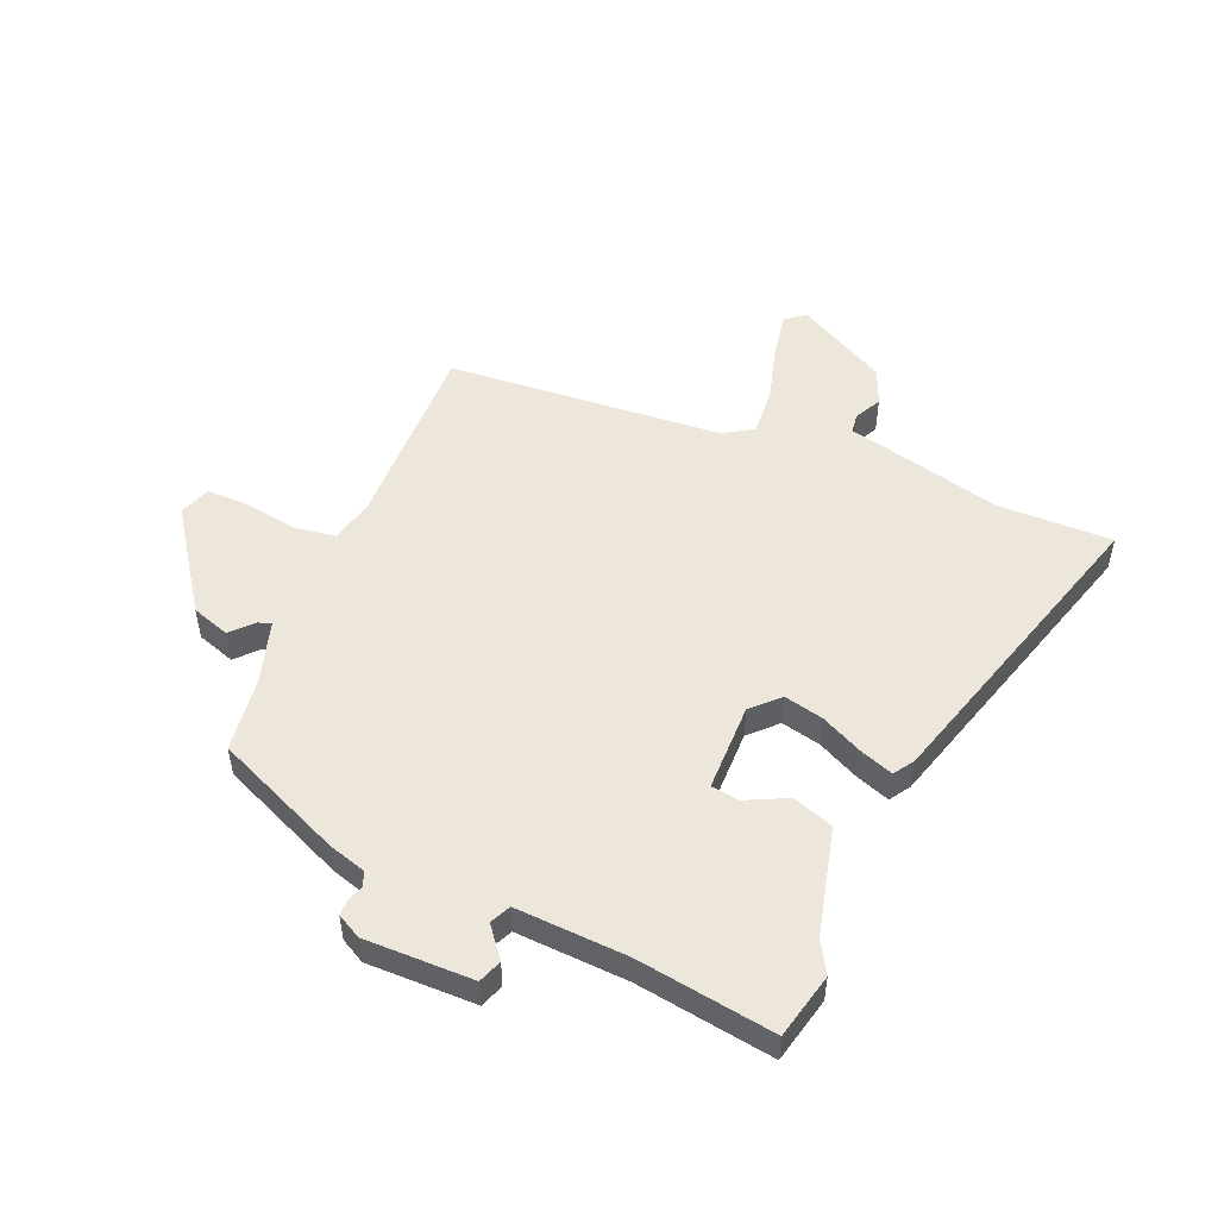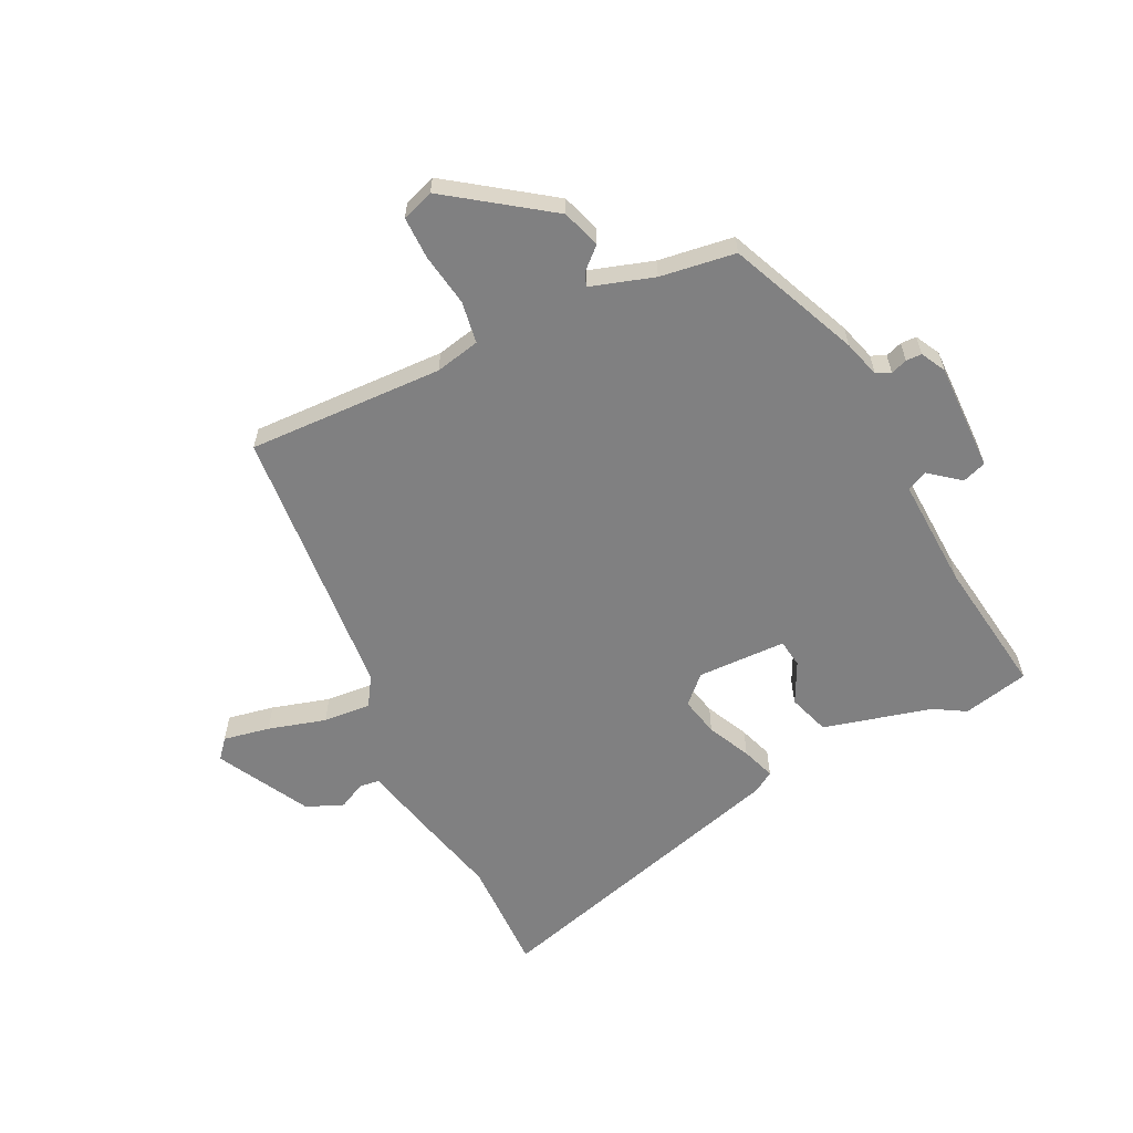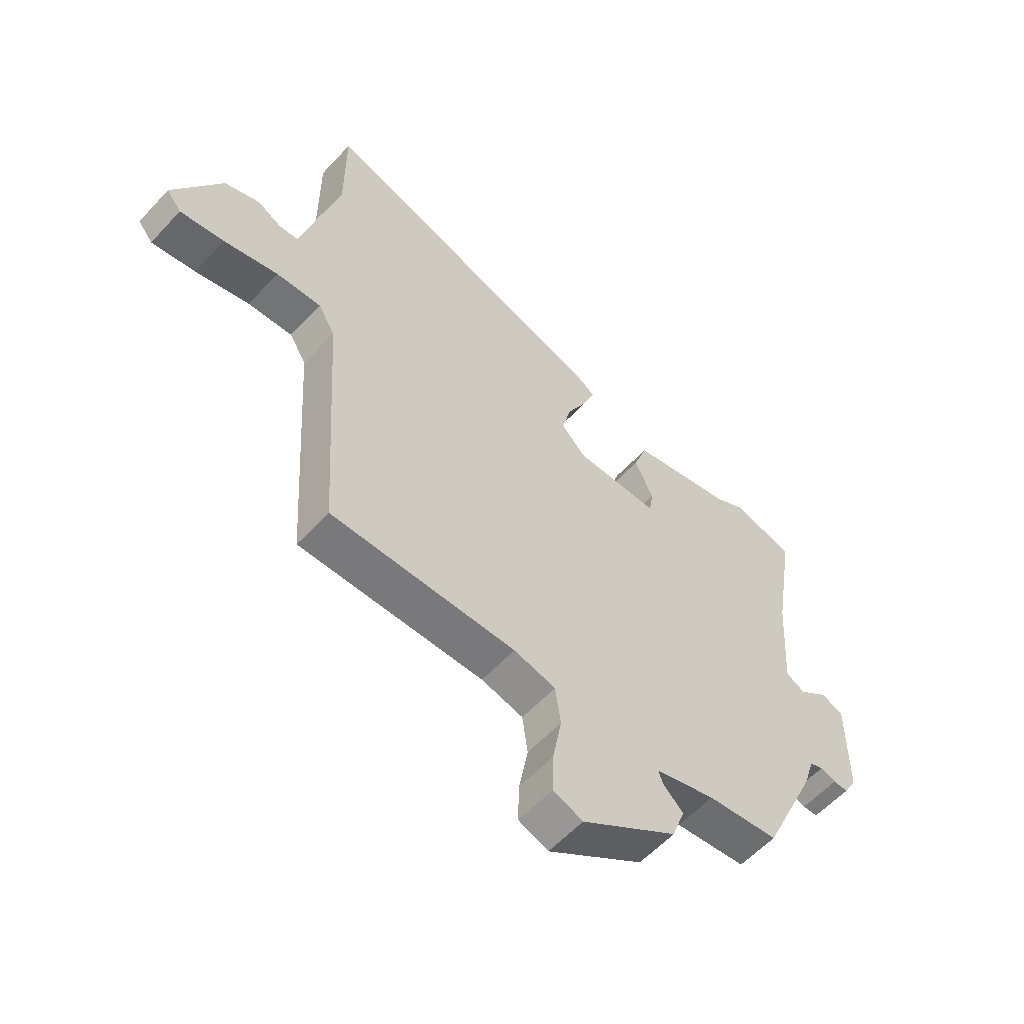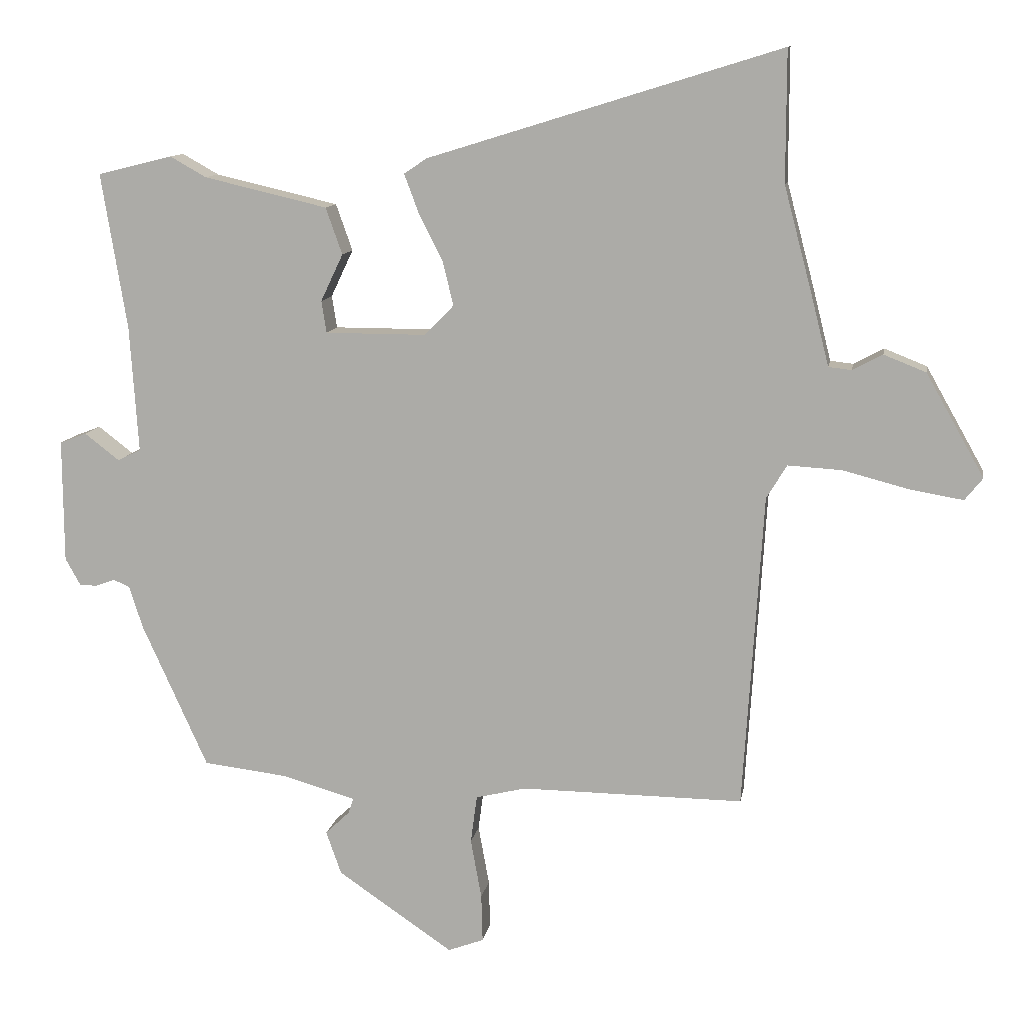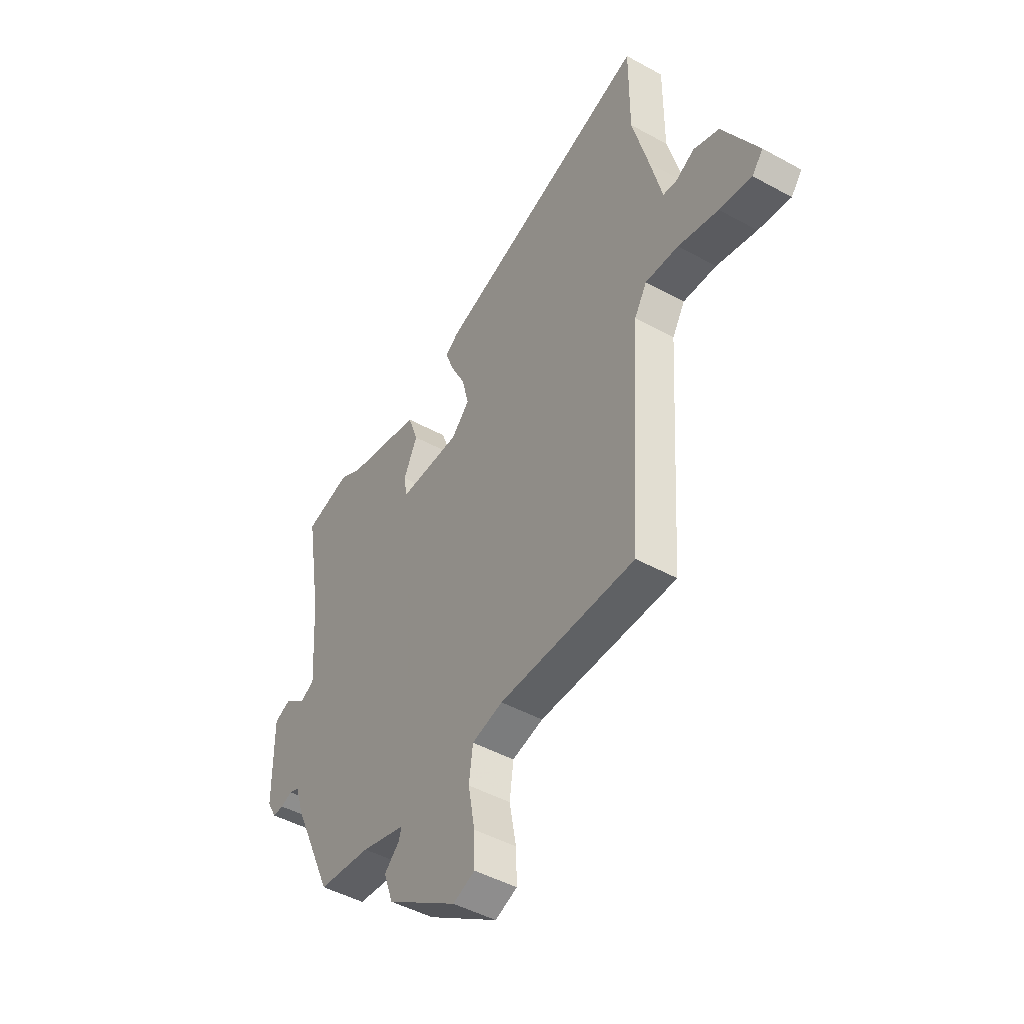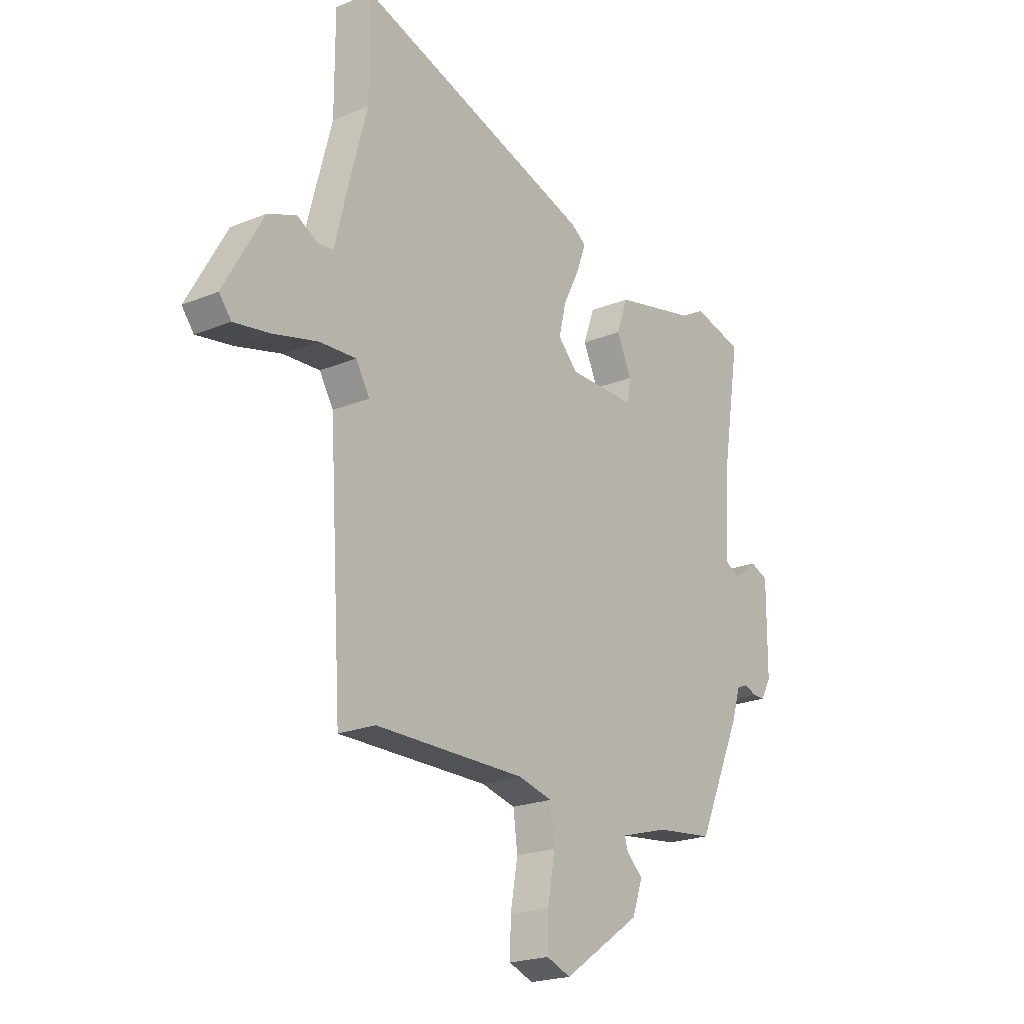
<metadata>
{"format":"obj","ext":"obj","renderer":"f3d","projection":"perspective","resolution":1024,"background":"white","views":[{"elev":51.0,"azim":-67.9,"up":"+Y"},{"elev":-60.2,"azim":-155.2,"up":"+Y"},{"elev":-58.2,"azim":137.7,"up":"+Z"},{"elev":11.3,"azim":9.6,"up":"+Z"},{"elev":-46.7,"azim":57.9,"up":"+Z"},{"elev":-21.5,"azim":126.0,"up":"+Z"}]}
</metadata>
<code>
v -0.582 0.07 0.48
v -0.465 0.07 0.509
v -0.408 0.07 0.477
v -0.215 0.07 0.432
v -0.189 0.07 0.359
v -0.224 0.07 0.285
v -0.216 0.07 0.235
v -0.058 0.07 0.235
v -0.012 0.07 0.282
v -0.029 0.07 0.352
v -0.067 0.07 0.427
v -0.089 0.07 0.486
v -0.053 0.07 0.51
v 0.5 0.07 0.681
v 0.5 0.07 0.476
v 0.542 0.07 0.318
v 0.572 0.07 0.199
v 0.608 0.07 0.195
v 0.655 0.07 0.22
v 0.721 0.07 0.194
v 0.812 0.07 0.033
v 0.784 0.07 -0.002
v 0.701 0.07 0.012
v 0.598 0.07 0.039
v 0.513 0.07 0.044
v 0.481 0.07 -0.009
v 0.45 0.07 -0.502
v 0.102 0.07 -0.499
v 0.023 0.07 -0.518
v 0.013 0.07 -0.593
v 0.03 0.07 -0.687
v 0.032 0.07 -0.762
v -0.024 0.07 -0.783
v -0.205 0.07 -0.66
v -0.229 0.07 -0.592
v -0.191 0.07 -0.556
v -0.183 0.07 -0.532
v -0.296 0.07 -0.499
v -0.43 0.07 -0.483
v -0.533 0.07 -0.256
v -0.554 0.07 -0.19
v -0.58 0.07 -0.179
v -0.609 0.07 -0.19
v -0.637 0.07 -0.19
v -0.661 0.07 -0.147
v -0.662 0.07 0.046
v -0.62 0.07 0.062
v -0.565 0.07 0.02
v -0.529 0.07 0.038
v -0.542 0.07 0.236
v -0.582 0 0.48
v -0.465 0 0.509
v -0.408 0 0.477
v -0.215 0 0.432
v -0.189 0 0.359
v -0.224 0 0.285
v -0.216 0 0.235
v -0.058 0 0.235
v -0.012 0 0.282
v -0.029 0 0.352
v -0.067 0 0.427
v -0.089 0 0.486
v -0.053 0 0.51
v 0.5 0 0.681
v 0.5 0 0.476
v 0.542 0 0.318
v 0.572 0 0.199
v 0.608 0 0.195
v 0.655 0 0.22
v 0.721 0 0.194
v 0.812 0 0.033
v 0.784 0 -0.002
v 0.701 0 0.012
v 0.598 0 0.039
v 0.513 0 0.044
v 0.481 0 -0.009
v 0.45 0 -0.502
v 0.102 0 -0.499
v 0.023 0 -0.518
v 0.013 0 -0.593
v 0.03 0 -0.687
v 0.032 0 -0.762
v -0.024 0 -0.783
v -0.205 0 -0.66
v -0.229 0 -0.592
v -0.191 0 -0.556
v -0.183 0 -0.532
v -0.296 0 -0.499
v -0.43 0 -0.483
v -0.533 0 -0.256
v -0.554 0 -0.19
v -0.58 0 -0.179
v -0.609 0 -0.19
v -0.637 0 -0.19
v -0.661 0 -0.147
v -0.662 0 0.046
v -0.62 0 0.062
v -0.565 0 0.02
v -0.529 0 0.038
v -0.542 0 0.236
f 46 47 48
f 45 46 48
f 44 45 48
f 43 44 48
f 42 43 48
f 41 42 48 49
f 40 41 49
f 39 40 49
f 38 39 49
f 37 38 49 50
f 34 35 36
f 33 34 36
f 32 33 36
f 31 32 36
f 30 31 36
f 29 30 36 37
f 1 2 3
f 50 1 3
f 37 50 3
f 29 37 3
f 28 29 3
f 22 23 24
f 21 22 24
f 20 21 24
f 19 20 24
f 18 19 24
f 17 18 24 25
f 17 25 26
f 16 17 26
f 15 16 26
f 15 26 27
f 14 15 27
f 13 14 27
f 12 13 27
f 11 12 27
f 10 11 27
f 3 4 5 6
f 3 6 7
f 28 3 7
f 27 28 7 8
f 9 10 27
f 8 9 27
f 98 97 96
f 98 96 95
f 98 95 94
f 98 94 93
f 98 93 92
f 99 98 92 91
f 99 91 90
f 99 90 89
f 99 89 88
f 100 99 88 87
f 86 85 84
f 86 84 83
f 86 83 82
f 86 82 81
f 86 81 80
f 87 86 80 79
f 53 52 51
f 53 51 100
f 53 100 87
f 53 87 79
f 53 79 78
f 74 73 72
f 74 72 71
f 74 71 70
f 74 70 69
f 74 69 68
f 75 74 68 67
f 76 75 67
f 76 67 66
f 76 66 65
f 77 76 65
f 77 65 64
f 77 64 63
f 77 63 62
f 77 62 61
f 77 61 60
f 56 55 54 53
f 57 56 53
f 57 53 78
f 58 57 78 77
f 77 60 59
f 77 59 58
f 1 51 52 2
f 2 52 53 3
f 3 53 54 4
f 4 54 55 5
f 5 55 56 6
f 6 56 57 7
f 7 57 58 8
f 8 58 59 9
f 9 59 60 10
f 10 60 61 11
f 11 61 62 12
f 12 62 63 13
f 13 63 64 14
f 14 64 65 15
f 15 65 66 16
f 16 66 67 17
f 17 67 68 18
f 18 68 69 19
f 19 69 70 20
f 20 70 71 21
f 21 71 72 22
f 22 72 73 23
f 23 73 74 24
f 24 74 75 25
f 25 75 76 26
f 26 76 77 27
f 27 77 78 28
f 28 78 79 29
f 29 79 80 30
f 30 80 81 31
f 31 81 82 32
f 32 82 83 33
f 33 83 84 34
f 34 84 85 35
f 35 85 86 36
f 36 86 87 37
f 37 87 88 38
f 38 88 89 39
f 39 89 90 40
f 40 90 91 41
f 41 91 92 42
f 42 92 93 43
f 43 93 94 44
f 44 94 95 45
f 45 95 96 46
f 46 96 97 47
f 47 97 98 48
f 48 98 99 49
f 49 99 100 50
f 50 100 51 1

</code>
